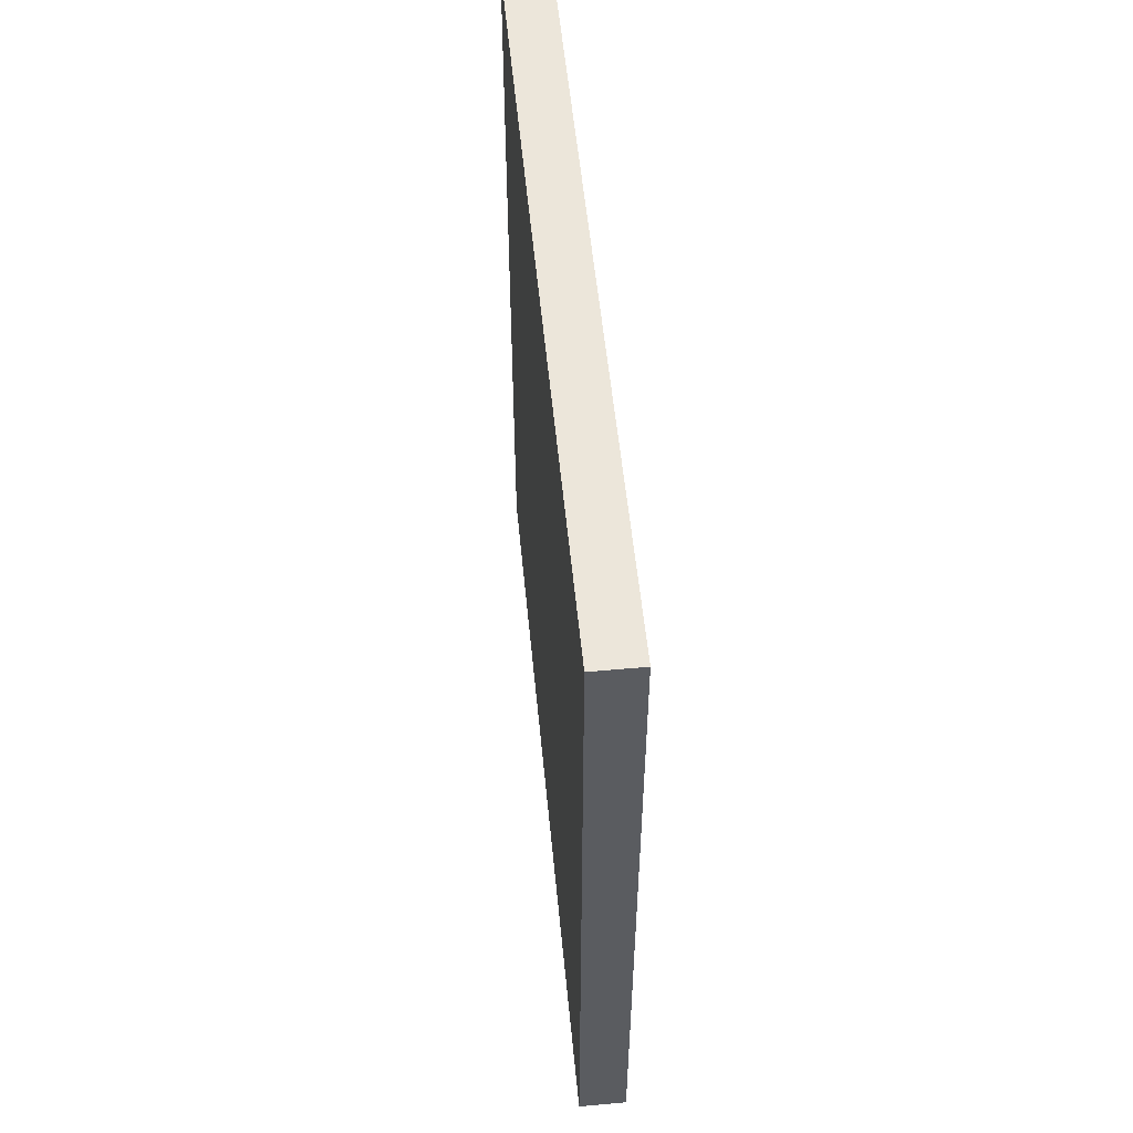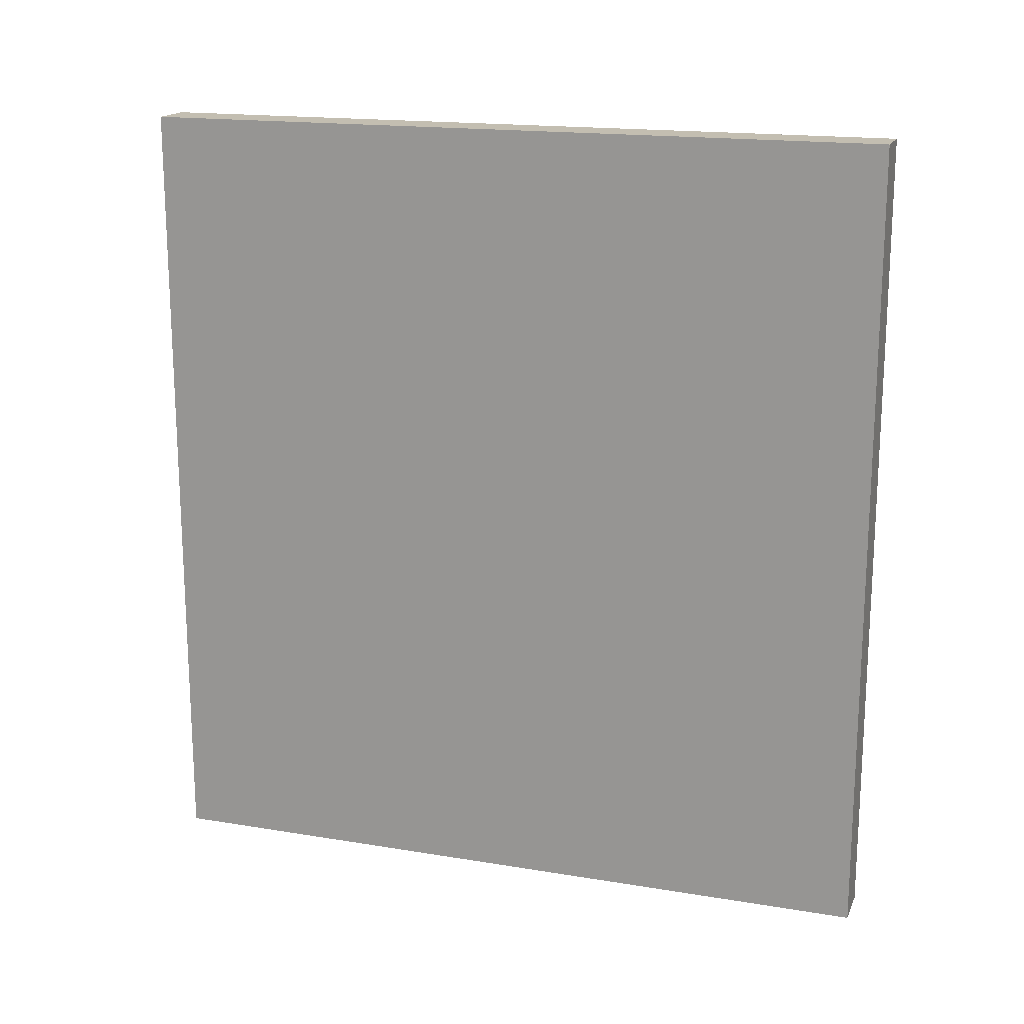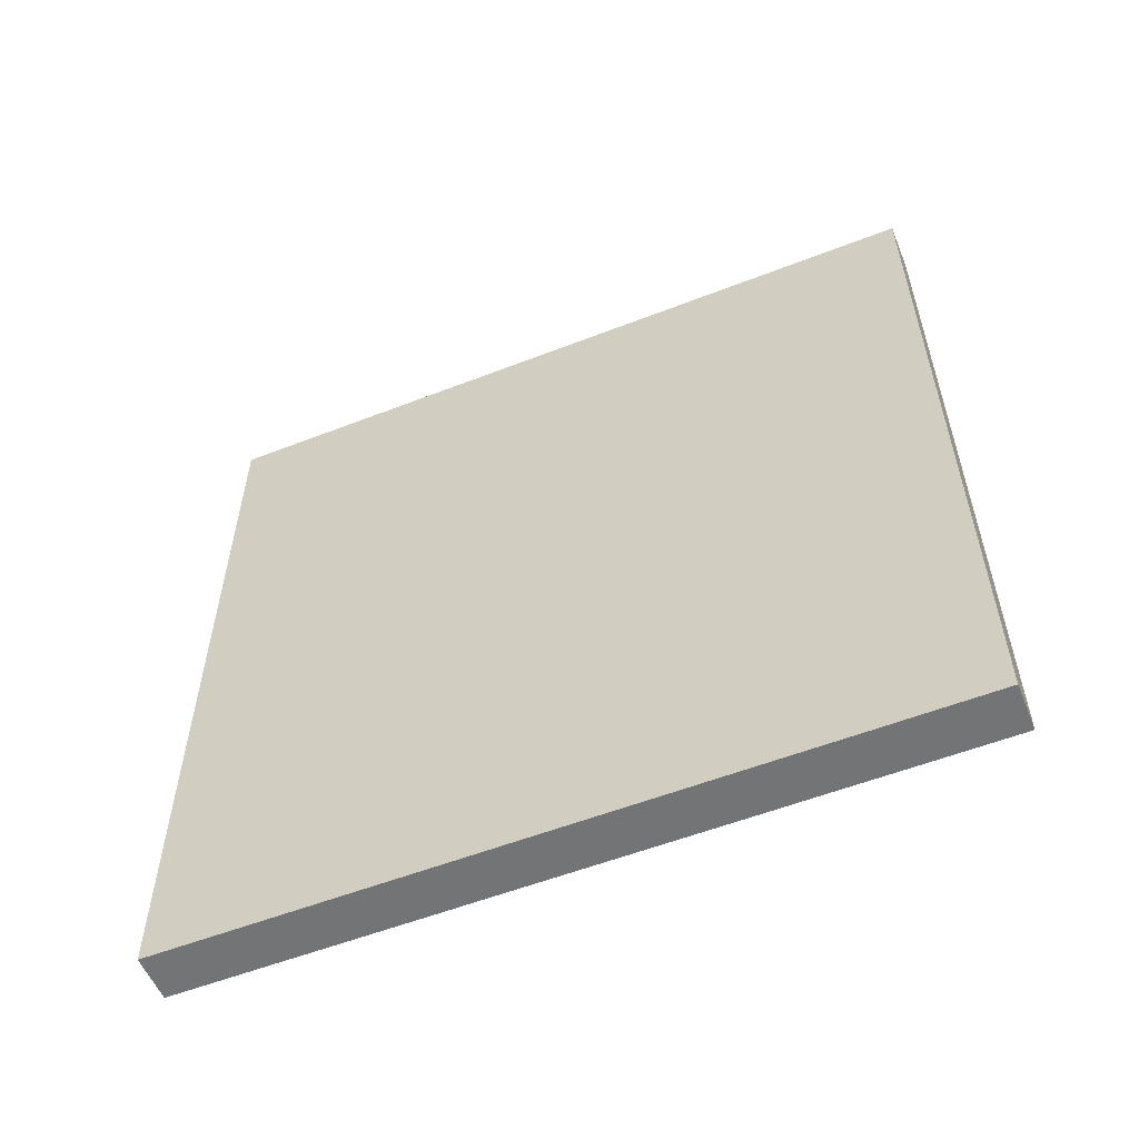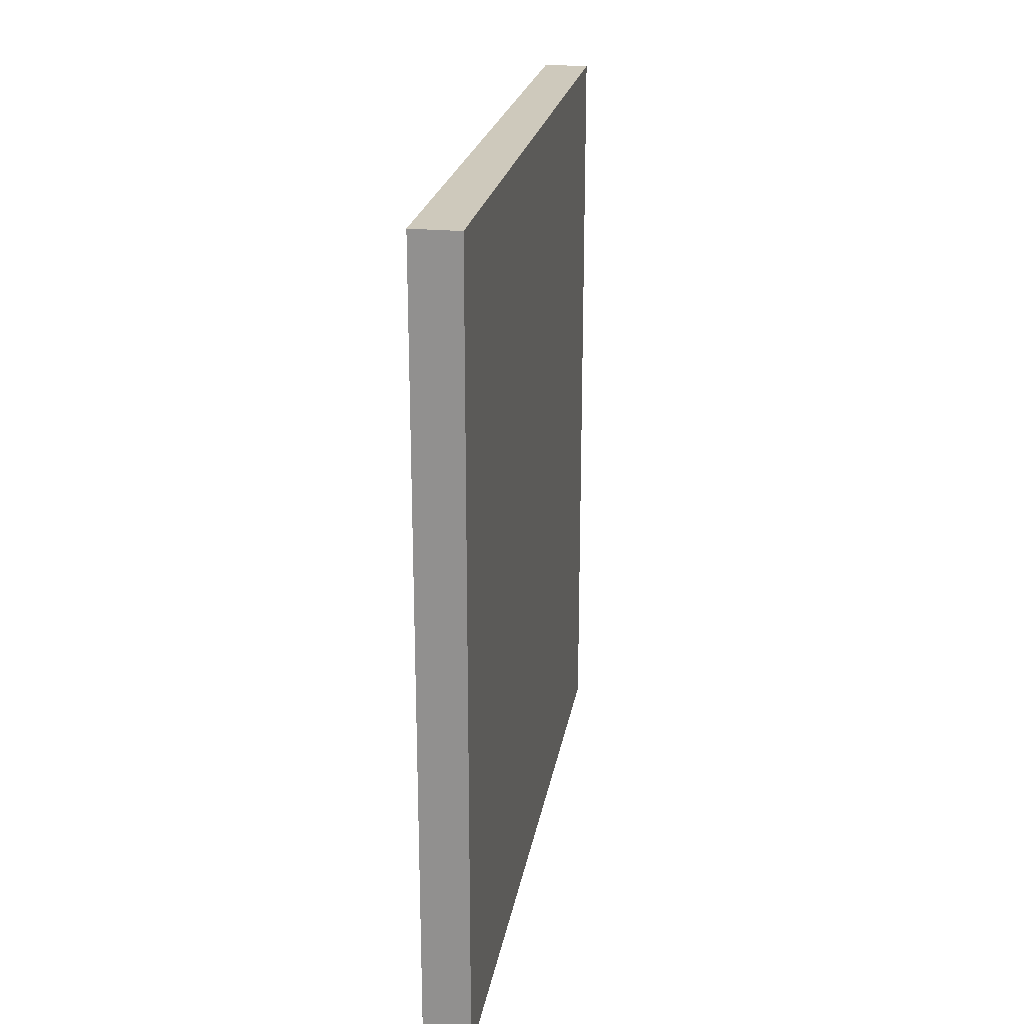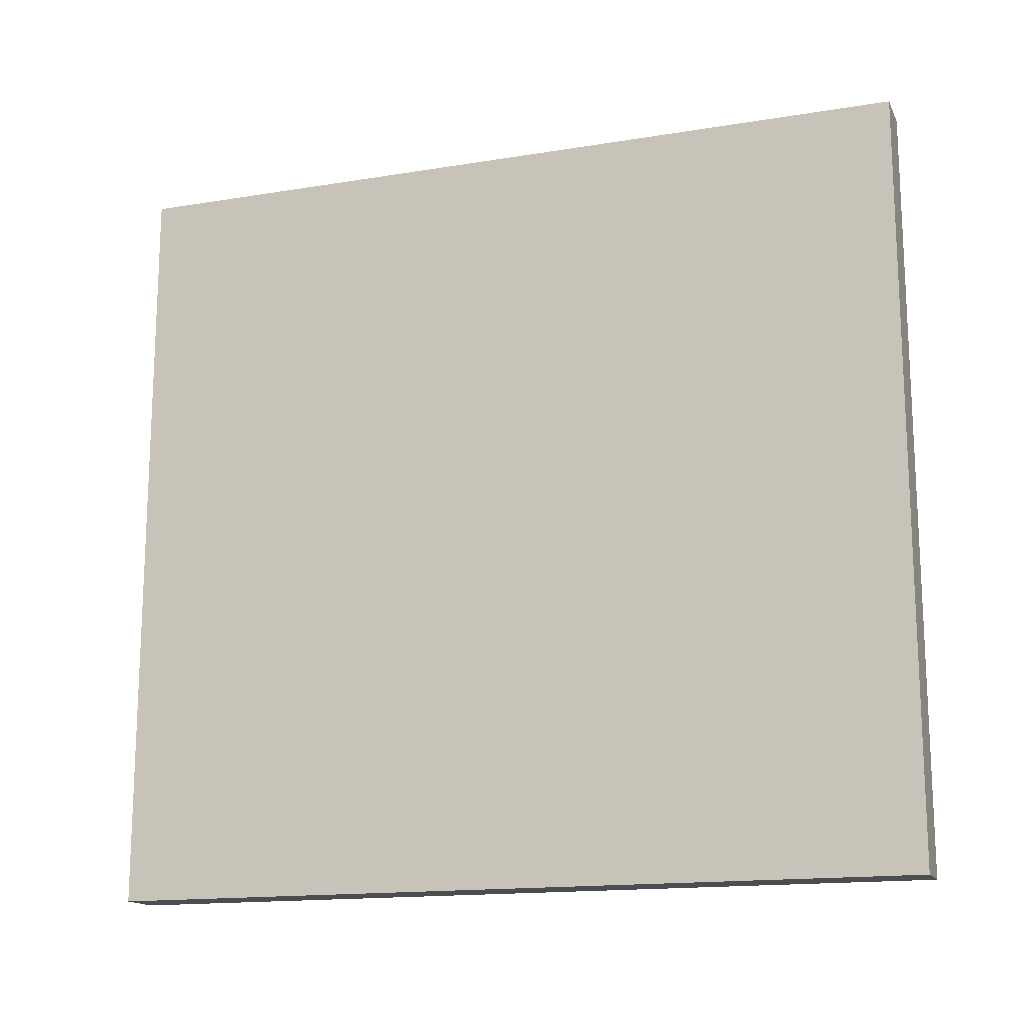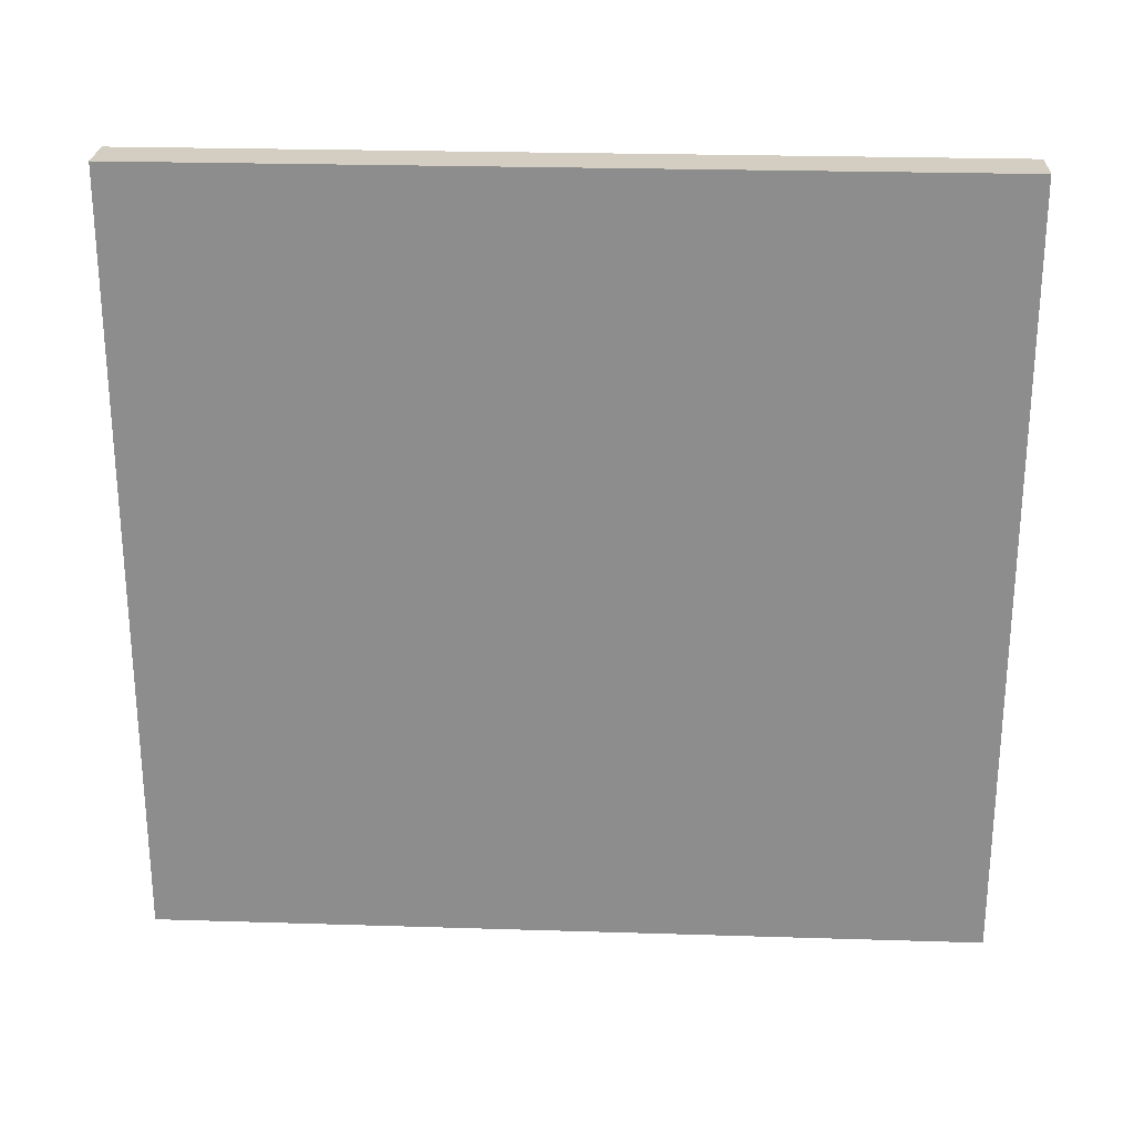
<metadata>
{"format":"obj","ext":"obj","renderer":"f3d","projection":"perspective","resolution":1024,"background":"white","views":[{"elev":54.5,"azim":-5.5,"up":"+Z"},{"elev":17.2,"azim":108.3,"up":"+Z"},{"elev":-56.1,"azim":112.2,"up":"+Z"},{"elev":22.5,"azim":9.5,"up":"+Z"},{"elev":-15.6,"azim":-71.0,"up":"+Y"},{"elev":24.9,"azim":-87.1,"up":"+Y"}]}
</metadata>
<code>
o
v -0.1 5.4 1
v -0.1 5.4 -0.7
v -0.1 5.6 0.6
v -0.1 5.6 -0.2
v -0.1 5.7 0.3
v -0.1 5.7 0.1
v -0.1 5.8 0.3
v -0.1 5.8 0.1
v -0.1 5.9 0.7
v -0.1 5.9 0.6
v -0.1 5.9 -0.2
v -0.1 5.9 -0.3
v -0.1 6 0.4
v -0.1 6 0.3
v -0.1 6 0.1
v -0.1 6 0
v -0.1 6.2 0.6
v -0.1 6.2 0.5
v -0.1 6.2 0.4
v -0.1 6.2 0.3
v -0.1 6.2 0.1
v -0.1 6.2 0
v -0.1 6.2 -0.1
v -0.1 6.2 -0.2
v -0.1 6.3 0.7
v -0.1 6.3 0.6
v -0.1 6.3 0.5
v -0.1 6.3 -0.1
v -0.1 6.4 0.6
v -0.1 6.4 0.5
v -0.1 6.4 -0.3
v -0.1 6.4 -0.4
v -0.1 6.5 0.8
v -0.1 6.5 0.7
v -0.1 6.5 0.5
v -0.1 6.5 0.2
v -0.1 6.5 0
v -0.1 6.5 -0.1
v -0.1 6.5 -0.3
v -0.1 6.5 -0.4
v -0.1 6.5 -0.6
v -0.1 6.6 0.9
v -0.1 6.6 0.8
v -0.1 6.6 0.7
v -0.1 6.6 0.6
v -0.1 6.6 0.4
v -0.1 6.6 0.3
v -0.1 6.6 -0.4
v -0.1 6.6 -0.6
v -0.1 6.7 -0.4
v -0.1 6.7 -0.5
v -0.1 6.8 0.4
v -0.1 6.8 0.3
v -0.1 6.8 0.1
v -0.1 6.8 0
v -0.1 6.8 -0.1
v -0.1 6.8 -0.2
v -0.1 6.8 -0.5
v -0.1 6.8 -0.6
v -0.1 6.9 0.9
v -0.1 6.9 0.8
v -0.1 6.9 0.7
v -0.1 6.9 0.6
v -0.1 6.9 0.5
v -0.1 6.9 0.2
v -0.1 6.9 0.1
v -0.1 6.9 -0.2
v -0.1 6.9 -0.3
v -0.1 6.9 -0.6
v -0.1 7 1
v -0.1 7 -0.7
v 0 5.4 1
v 0 5.4 -0.7
v 0 5.6 0.6
v 0 5.6 -0.2
v 0 5.7 0.3
v 0 5.7 0.1
v 0 5.8 0.3
v 0 5.8 0.1
v 0 5.9 0.7
v 0 5.9 0.6
v 0 5.9 -0.2
v 0 5.9 -0.3
v 0 6 0.4
v 0 6 0.3
v 0 6 0.1
v 0 6 0
v 0 6.2 0.6
v 0 6.2 0.5
v 0 6.2 0.4
v 0 6.2 0.3
v 0 6.2 0.1
v 0 6.2 0
v 0 6.2 -0.1
v 0 6.2 -0.2
v 0 6.3 0.7
v 0 6.3 0.6
v 0 6.3 0.5
v 0 6.3 -0.1
v 0 6.4 0.6
v 0 6.4 0.5
v 0 6.4 -0.3
v 0 6.4 -0.4
v 0 6.5 0.8
v 0 6.5 0.7
v 0 6.5 0.5
v 0 6.5 0.2
v 0 6.5 0
v 0 6.5 -0.1
v 0 6.5 -0.3
v 0 6.5 -0.4
v 0 6.5 -0.6
v 0 6.6 0.9
v 0 6.6 0.8
v 0 6.6 0.7
v 0 6.6 0.6
v 0 6.6 0.4
v 0 6.6 0.3
v 0 6.6 -0.4
v 0 6.6 -0.6
v 0 6.7 -0.4
v 0 6.7 -0.5
v 0 6.8 0.4
v 0 6.8 0.3
v 0 6.8 0.1
v 0 6.8 0
v 0 6.8 -0.1
v 0 6.8 -0.2
v 0 6.8 -0.5
v 0 6.8 -0.6
v 0 6.9 0.9
v 0 6.9 0.8
v 0 6.9 0.7
v 0 6.9 0.6
v 0 6.9 0.5
v 0 6.9 0.2
v 0 6.9 0.1
v 0 6.9 -0.2
v 0 6.9 -0.3
v 0 6.9 -0.6
v 0 7 1
v 0 7 -0.7
v -0.1 5.4 1
v -0.1 7 1
v 0 5.4 1
v 0 7 1
v -0.1 5.4 -0.7
v -0.1 7 -0.7
v 0 5.4 -0.7
v 0 7 -0.7
v -0.1 5.4 1
v 0 5.4 1
v -0.1 5.4 -0.7
v 0 5.4 -0.7
v -0.1 7 1
v 0 7 1
v -0.1 7 -0.7
v 0 7 -0.7
f 3 2 1
f 4 2 3
f 5 4 3
f 6 4 5
f 7 5 3
f 7 6 5
f 8 4 6
f 8 6 7
f 9 3 1
f 10 7 3
f 10 3 9
f 10 8 7
f 11 4 8
f 11 8 10
f 11 2 4
f 12 2 11
f 13 11 10
f 14 11 13
f 15 11 14
f 16 11 15
f 17 10 9
f 17 13 10
f 18 13 17
f 19 14 13
f 19 13 18
f 20 15 14
f 20 14 19
f 21 16 15
f 21 15 20
f 22 11 16
f 22 16 21
f 23 11 22
f 24 12 11
f 24 11 23
f 25 9 1
f 25 18 17
f 25 17 9
f 26 18 25
f 27 21 20
f 27 18 26
f 27 23 22
f 27 20 19
f 27 22 21
f 27 19 18
f 28 24 23
f 28 23 27
f 29 26 25
f 29 27 26
f 29 28 27
f 30 28 29
f 31 24 28
f 31 28 30
f 31 12 24
f 31 2 12
f 32 2 31
f 33 30 29
f 33 29 25
f 33 25 1
f 34 30 33
f 35 32 31
f 35 30 34
f 35 31 30
f 36 32 35
f 37 32 36
f 38 32 37
f 39 32 38
f 40 2 32
f 40 32 39
f 41 2 40
f 42 33 1
f 43 34 33
f 43 33 42
f 44 35 34
f 44 34 43
f 45 35 44
f 46 36 35
f 47 36 46
f 48 40 39
f 48 41 40
f 49 2 41
f 49 41 48
f 50 48 39
f 50 49 48
f 51 49 50
f 52 47 46
f 52 46 35
f 53 36 47
f 53 47 52
f 54 37 36
f 55 38 37
f 55 37 54
f 56 39 38
f 56 38 55
f 57 39 56
f 58 49 51
f 58 51 50
f 59 2 49
f 59 49 58
f 60 42 1
f 60 43 42
f 61 44 43
f 61 43 60
f 62 45 44
f 62 44 61
f 63 35 45
f 63 45 62
f 64 52 35
f 64 35 63
f 64 53 52
f 65 36 53
f 65 53 64
f 65 54 36
f 66 55 54
f 66 54 65
f 66 56 55
f 66 57 56
f 67 39 57
f 67 57 66
f 68 58 50
f 68 39 67
f 68 59 58
f 68 50 39
f 69 2 59
f 69 59 68
f 70 65 64
f 70 68 67
f 70 69 68
f 70 66 65
f 70 63 62
f 70 60 1
f 70 64 63
f 70 62 61
f 70 61 60
f 70 67 66
f 71 2 69
f 71 69 70
f 72 73 74
f 74 73 75
f 74 75 76
f 76 75 77
f 74 76 78
f 76 77 78
f 77 75 79
f 78 77 79
f 72 74 80
f 74 78 81
f 80 74 81
f 78 79 81
f 79 75 82
f 81 79 82
f 75 73 82
f 82 73 83
f 81 82 84
f 84 82 85
f 85 82 86
f 86 82 87
f 80 81 88
f 81 84 88
f 88 84 89
f 84 85 90
f 89 84 90
f 85 86 91
f 90 85 91
f 86 87 92
f 91 86 92
f 87 82 93
f 92 87 93
f 93 82 94
f 82 83 95
f 94 82 95
f 72 80 96
f 88 89 96
f 80 88 96
f 96 89 97
f 91 92 98
f 97 89 98
f 93 94 98
f 90 91 98
f 92 93 98
f 89 90 98
f 94 95 99
f 98 94 99
f 96 97 100
f 97 98 100
f 98 99 100
f 100 99 101
f 99 95 102
f 101 99 102
f 95 83 102
f 83 73 102
f 102 73 103
f 100 101 104
f 96 100 104
f 72 96 104
f 104 101 105
f 102 103 106
f 105 101 106
f 101 102 106
f 106 103 107
f 107 103 108
f 108 103 109
f 109 103 110
f 103 73 111
f 110 103 111
f 111 73 112
f 72 104 113
f 104 105 114
f 113 104 114
f 105 106 115
f 114 105 115
f 115 106 116
f 106 107 117
f 117 107 118
f 110 111 119
f 111 112 119
f 112 73 120
f 119 112 120
f 110 119 121
f 119 120 121
f 121 120 122
f 117 118 123
f 106 117 123
f 118 107 124
f 123 118 124
f 107 108 125
f 108 109 126
f 125 108 126
f 109 110 127
f 126 109 127
f 127 110 128
f 122 120 129
f 121 122 129
f 120 73 130
f 129 120 130
f 72 113 131
f 113 114 131
f 114 115 132
f 131 114 132
f 115 116 133
f 132 115 133
f 116 106 134
f 133 116 134
f 106 123 135
f 134 106 135
f 123 124 135
f 124 107 136
f 135 124 136
f 107 125 136
f 125 126 137
f 136 125 137
f 126 127 137
f 127 128 137
f 128 110 138
f 137 128 138
f 121 129 139
f 138 110 139
f 129 130 139
f 110 121 139
f 130 73 140
f 139 130 140
f 135 136 141
f 138 139 141
f 139 140 141
f 136 137 141
f 133 134 141
f 72 131 141
f 134 135 141
f 132 133 141
f 131 132 141
f 137 138 141
f 140 73 142
f 141 140 142
f 145 144 143
f 146 144 145
f 147 148 149
f 149 148 150
f 153 152 151
f 154 152 153
f 155 156 157
f 157 156 158

</code>
